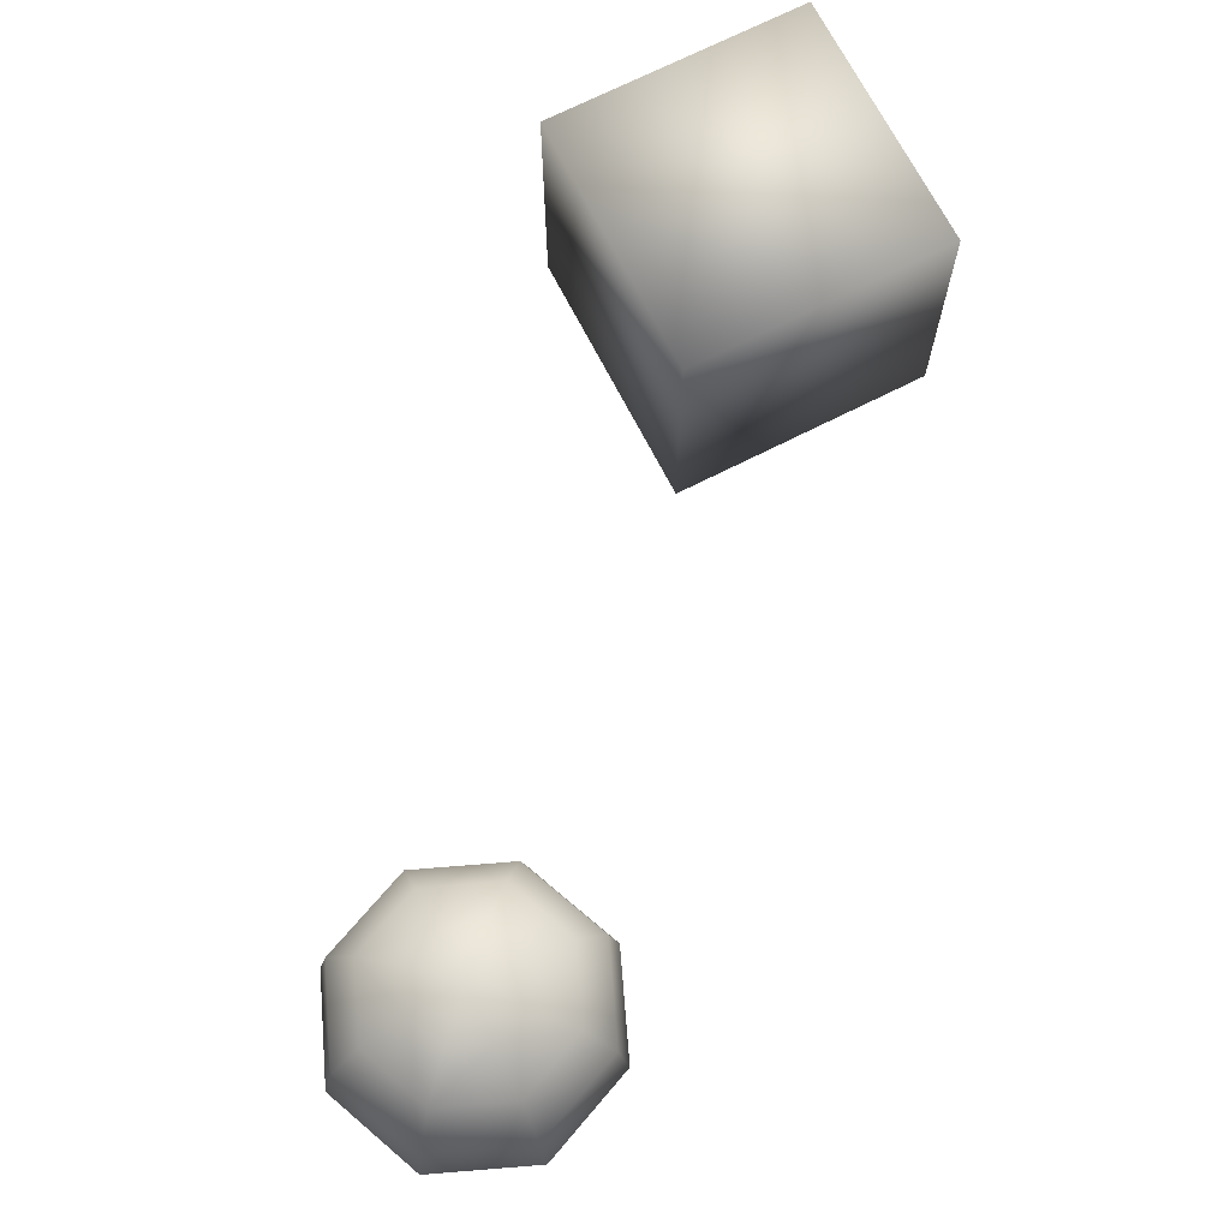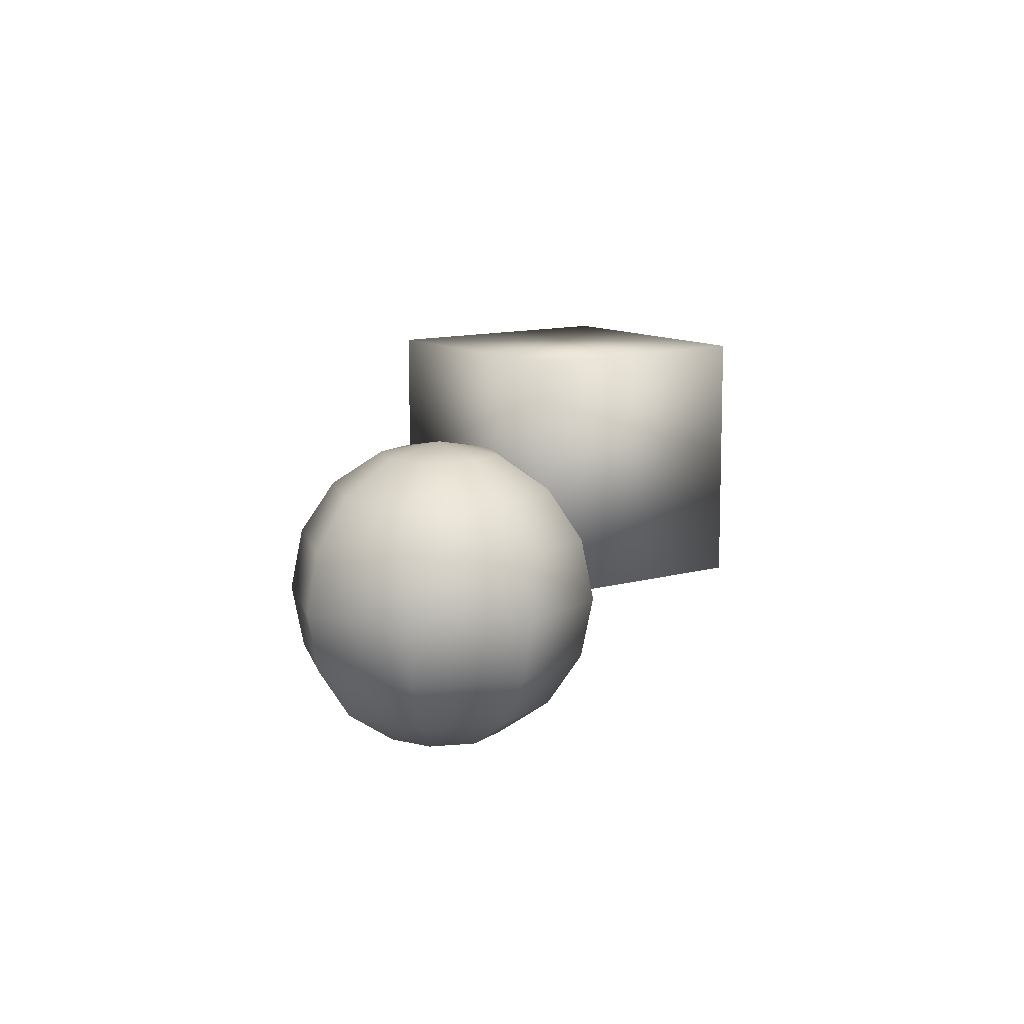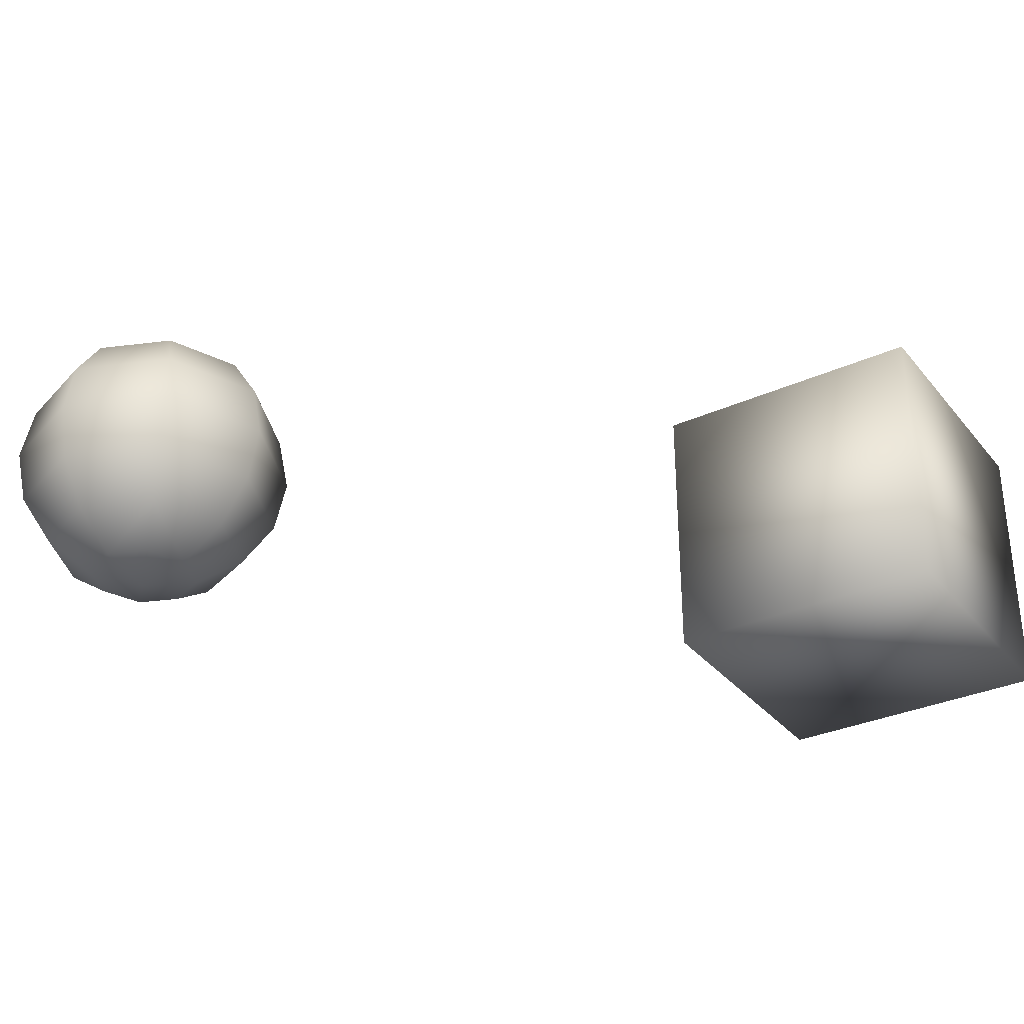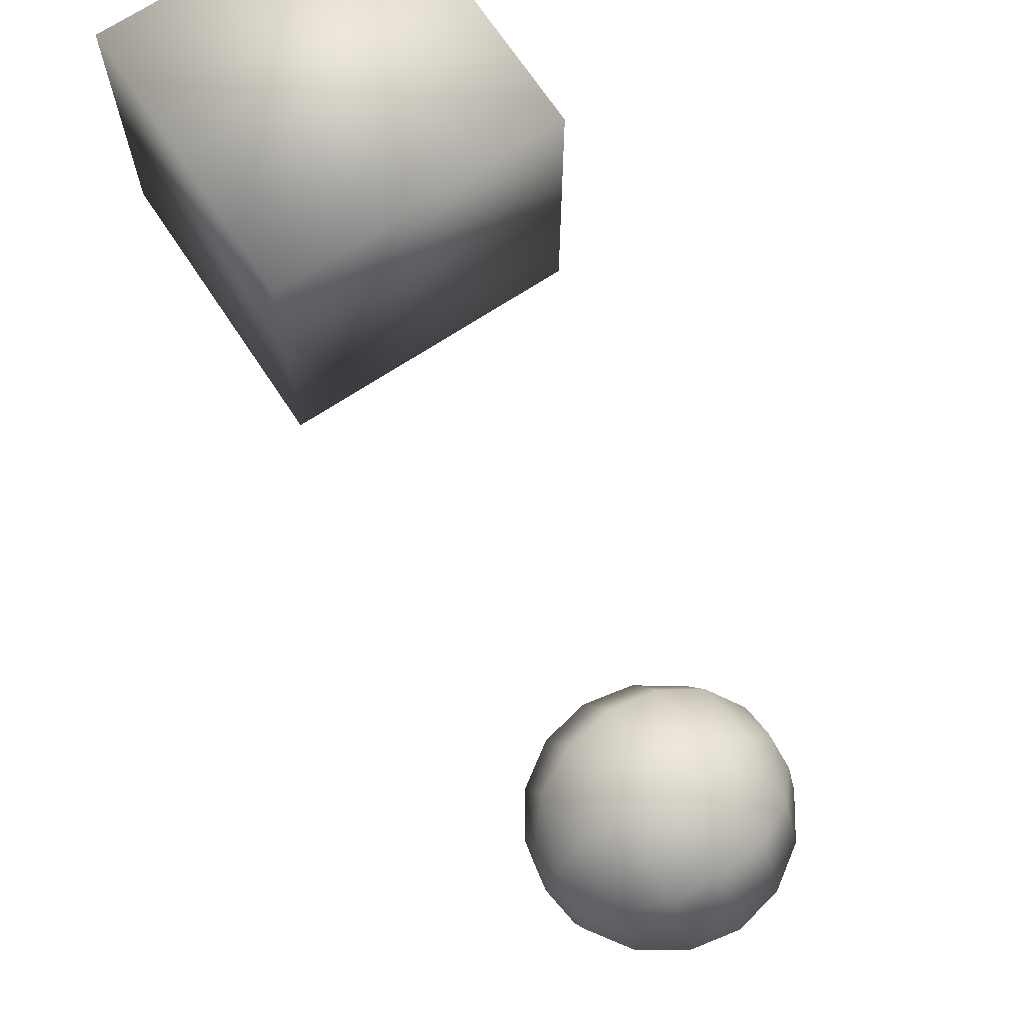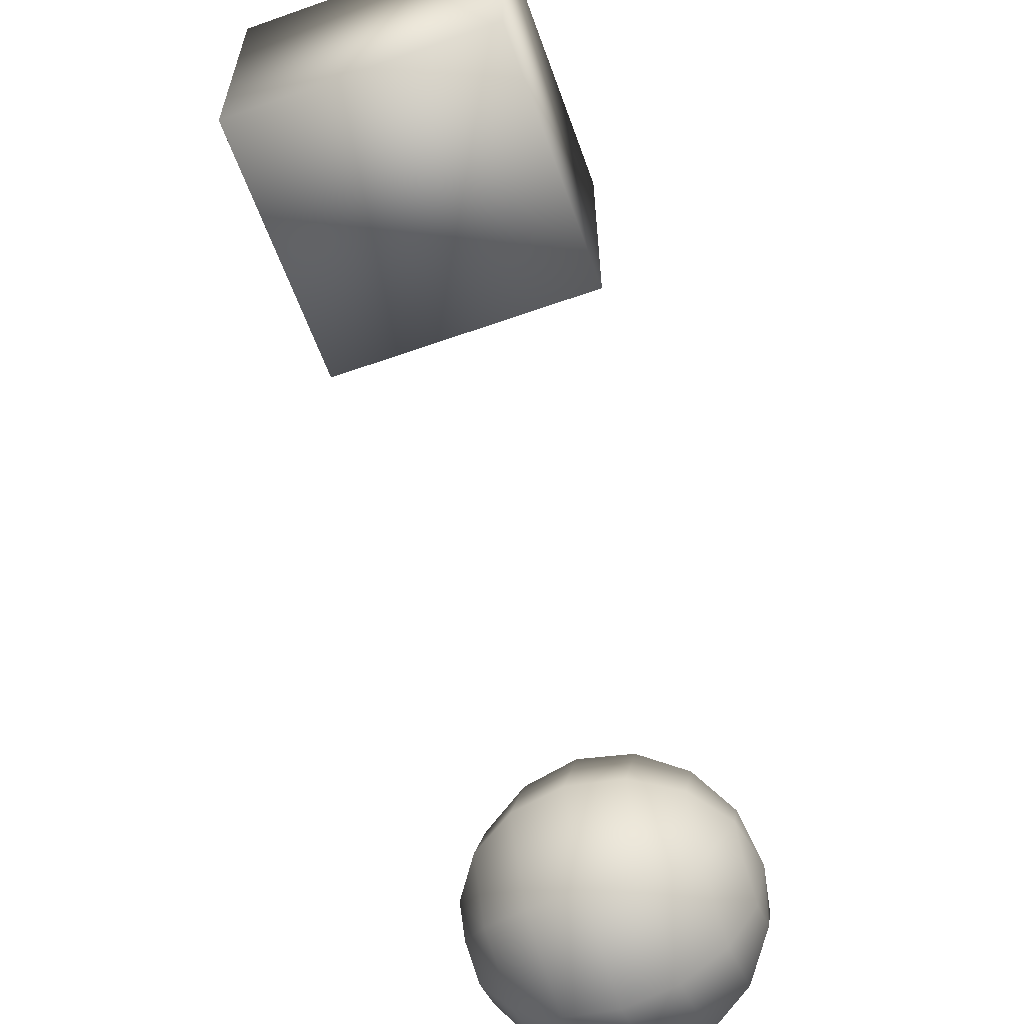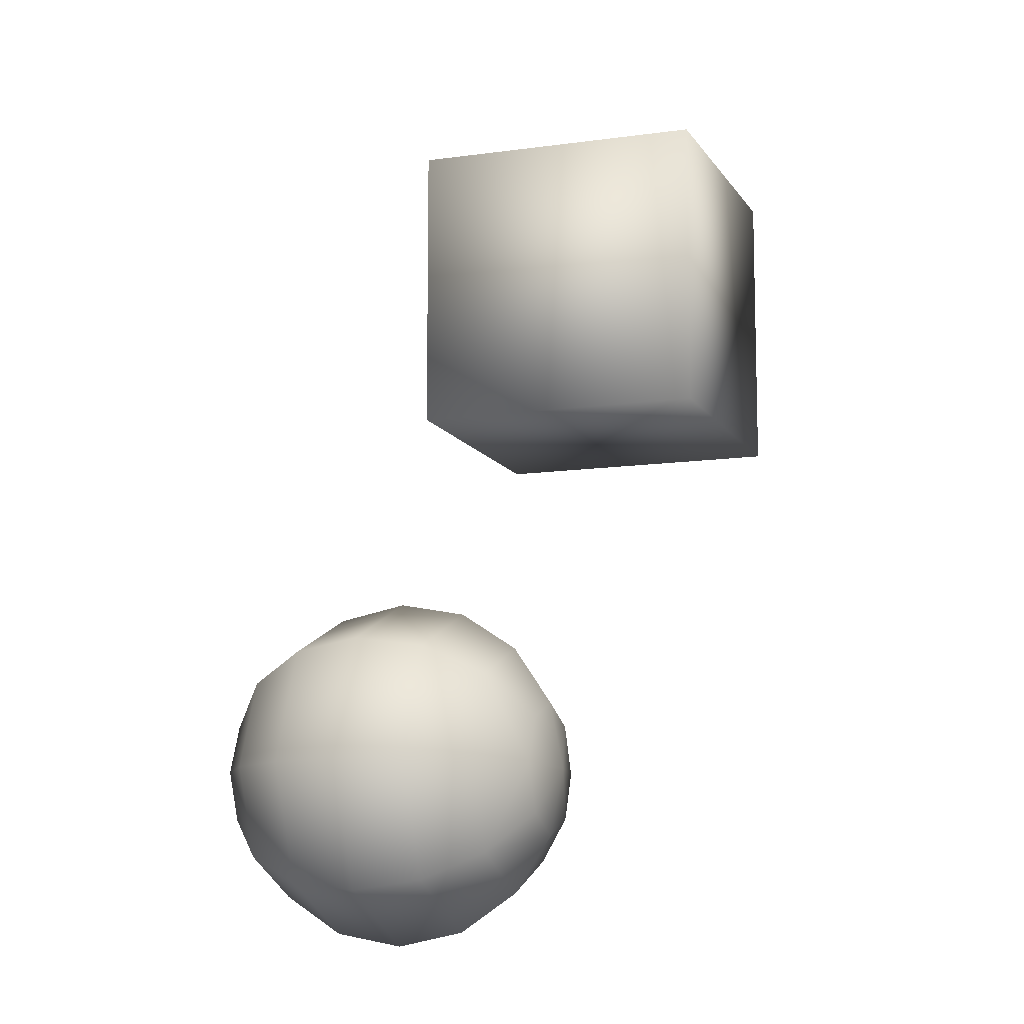
<metadata>
{"format":"obj","ext":"obj","renderer":"f3d","projection":"perspective","resolution":1024,"background":"white","views":[{"elev":69.9,"azim":152.9,"up":"+Y"},{"elev":11.2,"azim":144.4,"up":"+Y"},{"elev":-32.1,"azim":-147.5,"up":"+Y"},{"elev":69.6,"azim":56.6,"up":"+Z"},{"elev":-61.5,"azim":-70.2,"up":"+Z"},{"elev":-11.3,"azim":109.4,"up":"+Z"}]}
</metadata>
<code>
o sphere2
v 2.288 1.924 -1.87
v 2.176 1.924 -1.6
v 1.906 1.924 -1.488
v 1.635 1.924 -1.6
v 1.523 1.924 -1.87
v 1.635 1.924 -2.141
v 1.906 1.924 -2.253
v 2.176 1.924 -2.141
v 2.613 1.707 -1.87
v 2.406 1.707 -1.37
v 1.906 1.707 -1.163
v 1.406 1.707 -1.37
v 1.199 1.707 -1.87
v 1.406 1.707 -2.37
v 1.906 1.707 -2.577
v 2.406 1.707 -2.37
v 2.83 1.383 -1.87
v 2.559 1.383 -1.217
v 1.906 1.383 -0.9463
v 1.252 1.383 -1.217
v 0.9819 1.383 -1.87
v 1.252 1.383 -2.524
v 1.906 1.383 -2.794
v 2.559 1.383 -2.524
v 2.906 1 -1.87
v 2.613 1 -1.163
v 1.906 1 -0.8702
v 1.199 1 -1.163
v 0.9058 1 -1.87
v 1.199 1 -2.577
v 1.906 1 -2.87
v 2.613 1 -2.577
v 2.83 0.6173 -1.87
v 2.559 0.6173 -1.217
v 1.906 0.6173 -0.9463
v 1.252 0.6173 -1.217
v 0.9819 0.6173 -1.87
v 1.252 0.6173 -2.524
v 1.906 0.6173 -2.794
v 2.559 0.6173 -2.524
v 2.613 0.2929 -1.87
v 2.406 0.2929 -1.37
v 1.906 0.2929 -1.163
v 1.406 0.2929 -1.37
v 1.199 0.2929 -1.87
v 1.406 0.2929 -2.37
v 1.906 0.2929 -2.577
v 2.406 0.2929 -2.37
v 2.288 0.07612 -1.87
v 2.176 0.07612 -1.6
v 1.906 0.07612 -1.488
v 1.635 0.07612 -1.6
v 1.523 0.07612 -1.87
v 1.635 0.07612 -2.141
v 1.906 0.07612 -2.253
v 2.176 0.07612 -2.141
v 1.906 2 -1.87
v 1.906 0 -1.87
g sphere2_default
f 1 10 9
f 1 16 8
f 1 57 2
f 2 10 1
f 2 57 3
f 3 10 2
f 3 12 11
f 3 57 4
f 4 12 3
f 4 57 5
f 5 12 4
f 5 14 13
f 5 57 6
f 6 14 5
f 6 57 7
f 7 14 6
f 7 16 15
f 7 57 8
f 8 16 7
f 8 57 1
f 9 16 1
f 9 17 16
f 10 17 9
f 10 19 18
f 11 10 3
f 11 19 10
f 12 19 11
f 12 21 20
f 13 12 5
f 13 21 12
f 14 21 13
f 14 23 22
f 15 14 7
f 15 23 14
f 16 17 24
f 16 23 15
f 17 26 25
f 17 32 24
f 18 17 10
f 18 26 17
f 19 26 18
f 19 28 27
f 20 19 12
f 20 28 19
f 21 28 20
f 21 30 29
f 22 21 14
f 22 30 21
f 23 30 22
f 23 32 31
f 24 23 16
f 24 32 23
f 25 32 17
f 25 33 32
f 26 33 25
f 26 35 34
f 27 26 19
f 27 35 26
f 28 35 27
f 28 37 36
f 29 28 21
f 29 37 28
f 30 37 29
f 30 39 38
f 31 30 23
f 31 39 30
f 32 33 40
f 32 39 31
f 33 42 41
f 33 48 40
f 34 33 26
f 34 42 33
f 35 42 34
f 35 44 43
f 36 35 28
f 36 44 35
f 37 44 36
f 37 46 45
f 38 37 30
f 38 46 37
f 39 46 38
f 39 48 47
f 40 39 32
f 40 48 39
f 41 48 33
f 41 49 48
f 42 49 41
f 42 51 50
f 43 42 35
f 43 51 42
f 44 51 43
f 44 53 52
f 45 44 37
f 45 53 44
f 46 53 45
f 46 55 54
f 47 46 39
f 47 55 46
f 48 49 56
f 48 55 47
f 49 58 56
f 50 49 42
f 50 58 49
f 51 58 50
f 52 51 44
f 52 58 51
f 53 58 52
f 54 53 46
f 54 58 53
f 55 58 54
f 56 55 48
f 56 58 55
o Cube1
v -3.009 0 1
v -3.009 0 3
v -3.009 2 1
v -3.009 2 3
v -1.009 0 1
v -1.009 0 3
v -1.009 2 1
v -1.009 2 3
g Cube1_default
f 59 63 60
f 60 61 59
f 60 63 64
f 60 66 62
f 61 63 59
f 61 66 65
f 62 61 60
f 62 66 61
f 63 66 64
f 64 66 60
f 65 63 61
f 65 66 63

</code>
